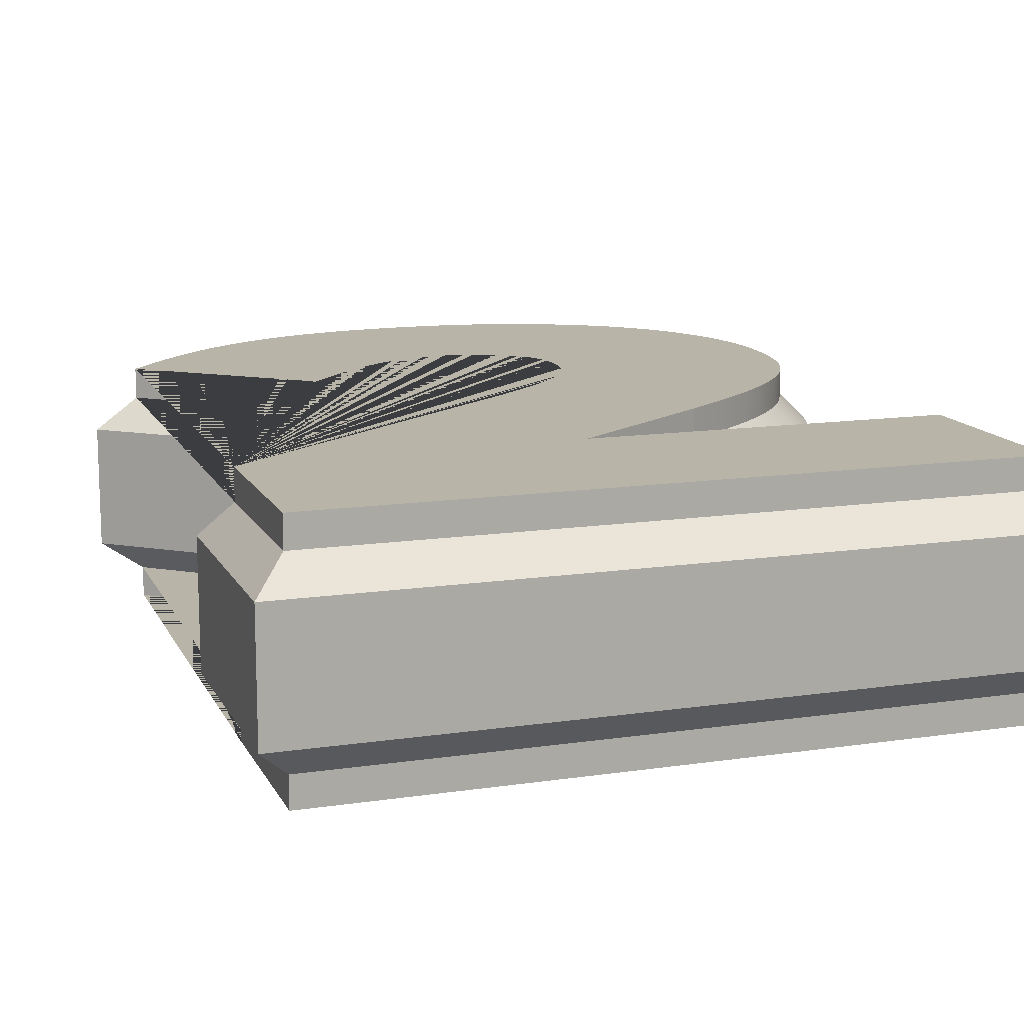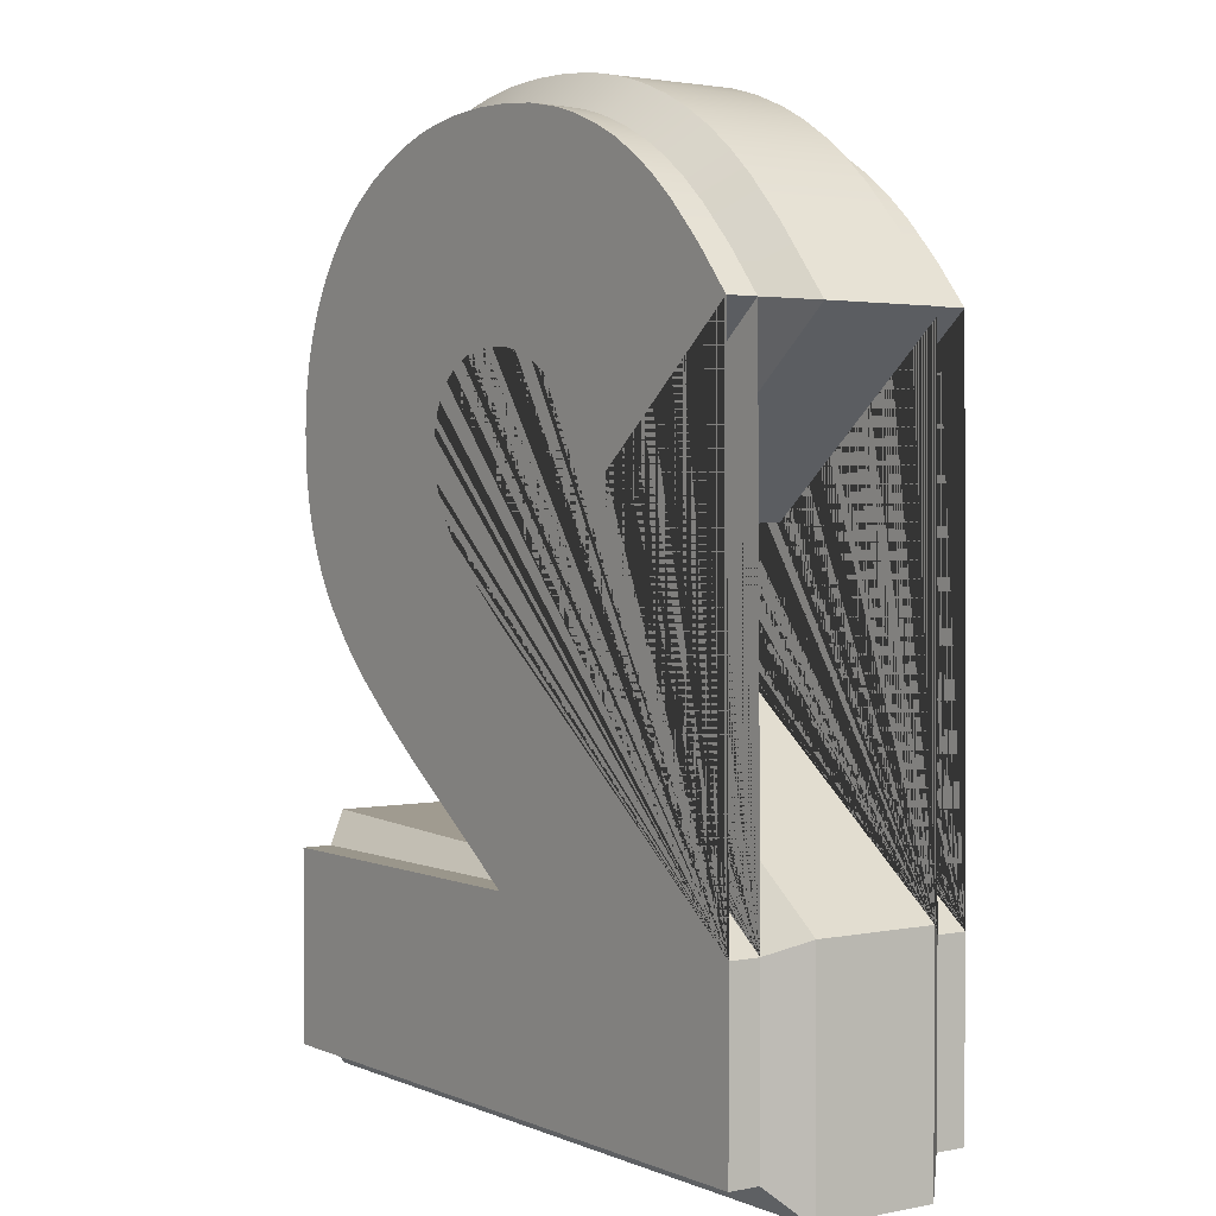
<metadata>
{"format":"obj","ext":"obj","renderer":"f3d","projection":"perspective","resolution":1024,"background":"white","views":[{"elev":13.3,"azim":-18.7,"up":"+Z"},{"elev":2.3,"azim":-125.1,"up":"+Y"}]}
</metadata>
<code>
v -60.4 31.67 0
v -6.128 73.1 0
v 1.418 79.45 0
v 4.928 82.99 0
v 5.962 84.19 0
v 6.839 85.32 0
v 7.815 86.79 0
v 8.59 88.23 0
v 9.111 89.46 0
v 9.511 90.71 0
v 9.794 91.99 0
v 9.934 93.06 0
v 9.995 94.4 0
v 9.932 95.72 0
v 9.793 96.7 0
v 9.578 97.59 0
v 9.291 98.41 0
v 9.02 98.99 0
v 8.694 99.54 0
v 8.318 100.1 0
v 7.884 100.6 0
v 7.395 101 0
v 6.696 101.6 0
v 5.956 102.1 0
v 5.155 102.5 0
v 4.281 102.9 0
v 3.336 103.1 0
v 2.061 103.4 0
v 0.9168 103.5 0
v -0.5738 103.6 0
v -2.34 103.5 0
v -3.803 103.3 0
v -5.249 103 0
v -6.923 102.4 0
v -8.607 101.6 0
v -9.829 101 0
v -11.04 100.2 0
v -14.1 97.88 0
v -18.92 93.46 0
v -27.96 83.73 0
v -61.64 111.8 0
v -52.68 122.5 0
v -46.67 128.8 0
v -42.06 132.9 0
v -37.72 136.1 0
v -33.16 139 0
v -28.33 141.4 0
v -23.24 143.4 0
v -20.19 144.4 0
v -17.04 145.3 0
v -11.27 146.4 0
v -4.658 147.2 0
v 2.425 147.4 0
v 9.522 147.1 0
v 15.87 146.2 0
v 20.3 145.2 0
v 24.95 143.8 0
v 30.11 141.8 0
v 34.92 139.3 0
v 39 136.8 0
v 40.99 135.3 0
v 42.89 133.8 0
v 46.04 130.8 0
v 48.67 127.8 0
v 51.03 124.6 0
v 52.92 121.6 0
v 54.75 118 0
v 56.29 114.2 0
v 57.48 110.3 0
v 58.39 105.8 0
v 58.84 102.1 0
v 59 97.9 0
v 59 97.29 0
v 58.74 91.45 0
v 58.07 86.52 0
v 57.44 83.62 0
v 56.66 80.85 0
v 55.17 76.82 0
v 53.31 72.94 0
v 51.57 69.97 0
v 49.61 67.11 0
v 45.91 62.54 0
v 42.57 59.02 0
v 38.69 55.43 0
v 32.04 49.96 0
v 24.53 44.35 0
v 7.137 34.61 0
v 60.4 36.6 0
v 60.4 -5 0
v -60.4 -5 0
v -60.4 31.67 20
v -6.128 73.1 20
v 1.418 79.45 20
v 4.928 82.99 20
v 5.962 84.19 20
v 6.839 85.32 20
v 7.815 86.79 20
v 8.59 88.23 20
v 9.111 89.46 20
v 9.511 90.71 20
v 9.794 91.99 20
v 9.934 93.06 20
v 9.995 94.4 20
v 9.932 95.72 20
v 9.793 96.7 20
v 9.578 97.59 20
v 9.291 98.41 20
v 9.02 98.99 20
v 8.694 99.54 20
v 8.318 100.1 20
v 7.884 100.6 20
v 7.395 101 20
v 6.696 101.6 20
v 5.956 102.1 20
v 5.155 102.5 20
v 4.281 102.9 20
v 3.336 103.1 20
v 2.061 103.4 20
v 0.9168 103.5 20
v -0.5738 103.6 20
v -2.34 103.5 20
v -3.803 103.3 20
v -5.249 103 20
v -6.923 102.4 20
v -8.607 101.6 20
v -9.829 101 20
v -11.04 100.2 20
v -14.1 97.88 20
v -18.92 93.46 20
v -27.96 83.73 20
v -61.64 111.8 20
v -52.68 122.5 20
v -46.67 128.8 20
v -42.06 132.9 20
v -37.72 136.1 20
v -33.16 139 20
v -28.33 141.4 20
v -23.24 143.4 20
v -20.19 144.4 20
v -17.04 145.3 20
v -11.27 146.4 20
v -4.658 147.2 20
v 2.425 147.4 20
v 9.522 147.1 20
v 15.87 146.2 20
v 20.3 145.2 20
v 24.95 143.8 20
v 30.11 141.8 20
v 34.92 139.3 20
v 39 136.8 20
v 40.99 135.3 20
v 42.89 133.8 20
v 46.04 130.8 20
v 48.67 127.8 20
v 51.03 124.6 20
v 52.92 121.6 20
v 54.75 118 20
v 56.29 114.2 20
v 57.48 110.3 20
v 58.39 105.8 20
v 58.84 102.1 20
v 59 97.9 20
v 59 97.29 20
v 58.74 91.45 20
v 58.07 86.52 20
v 57.44 83.62 20
v 56.66 80.85 20
v 55.17 76.82 20
v 53.31 72.94 20
v 51.57 69.97 20
v 49.61 67.11 20
v 45.91 62.54 20
v 42.57 59.02 20
v 38.69 55.43 20
v 32.04 49.96 20
v 24.53 44.35 20
v 7.137 34.61 20
v 60.4 36.6 20
v 60.4 -5 20
v -60.4 -5 20
o 2
f 1 91 92 2
f 2 92 93 3
f 3 93 94 4
f 4 94 95 5
f 5 95 96 6
f 6 96 97 7
f 7 97 98 8
f 8 98 99 9
f 9 99 100 10
f 10 100 101 11
f 11 101 102 12
f 12 102 103 13
f 13 103 104 14
f 14 104 105 15
f 15 105 106 16
f 16 106 107 17
f 17 107 108 18
f 18 108 109 19
f 19 109 110 20
f 20 110 111 21
f 21 111 112 22
f 22 112 113 23
f 23 113 114 24
f 24 114 115 25
f 25 115 116 26
f 26 116 117 27
f 27 117 118 28
f 28 118 119 29
f 29 119 120 30
f 30 120 121 31
f 31 121 122 32
f 32 122 123 33
f 33 123 124 34
f 34 124 125 35
f 35 125 126 36
f 36 126 127 37
f 37 127 128 38
f 38 128 129 39
f 39 129 130 40
f 40 130 131 41
f 41 131 132 42
f 42 132 133 43
f 43 133 134 44
f 44 134 135 45
f 45 135 136 46
f 46 136 137 47
f 47 137 138 48
f 48 138 139 49
f 49 139 140 50
f 50 140 141 51
f 51 141 142 52
f 52 142 143 53
f 53 143 144 54
f 54 144 145 55
f 55 145 146 56
f 56 146 147 57
f 57 147 148 58
f 58 148 149 59
f 59 149 150 60
f 60 150 151 61
f 61 151 152 62
f 62 152 153 63
f 63 153 154 64
f 64 154 155 65
f 65 155 156 66
f 66 156 157 67
f 67 157 158 68
f 68 158 159 69
f 69 159 160 70
f 70 160 161 71
f 71 161 162 72
f 72 162 163 73
f 73 163 164 74
f 74 164 165 75
f 75 165 166 76
f 76 166 167 77
f 77 167 168 78
f 78 168 169 79
f 79 169 170 80
f 80 170 171 81
f 81 171 172 82
f 82 172 173 83
f 83 173 174 84
f 84 174 175 85
f 85 175 176 86
f 86 176 177 87
f 87 177 178 88
f 88 178 179 89
f 89 179 180 90
f 90 180 91 1
v -55.4 29.2 -5
v -3 69.2 -5
v 4.81 75.77 -5
v 8.604 79.6 -5
v 9.834 81.03 -5
v 10.9 82.4 -5
v 12.11 84.21 -5
v 13.1 86.07 -5
v 13.8 87.72 -5
v 14.34 89.41 -5
v 14.72 91.13 -5
v 14.92 92.62 -5
v 15 94.4 -5
v 14.92 96.19 -5
v 14.71 97.64 -5
v 14.38 99.01 -5
v 13.93 100.3 -5
v 13.45 101.3 -5
v 12.89 102.3 -5
v 12.25 103.2 -5
v 11.52 104 -5
v 10.7 104.8 -5
v 9.629 105.7 -5
v 8.48 106.4 -5
v 7.254 107 -5
v 5.95 107.6 -5
v 4.568 108 -5
v 2.857 108.3 -5
v 1.307 108.5 -5
v -0.6 108.6 -5
v -2.822 108.5 -5
v -4.737 108.2 -5
v -6.624 107.8 -5
v -8.748 107.1 -5
v -10.84 106.1 -5
v -12.38 105.3 -5
v -13.9 104.3 -5
v -17.3 101.7 -5
v -22.44 97.01 -5
v -28.4 90.6 -5
v -54.6 112.4 -5
v -48.95 119.2 -5
v -43.2 125.2 -5
v -38.91 129 -5
v -34.9 132 -5
v -30.7 134.6 -5
v -26.27 136.8 -5
v -21.55 138.7 -5
v -18.77 139.6 -5
v -15.9 140.4 -5
v -10.5 141.5 -5
v -4.293 142.2 -5
v 2.4 142.4 -5
v 9.069 142.1 -5
v 14.98 141.3 -5
v 19.03 140.4 -5
v 23.3 139.1 -5
v 28.06 137.2 -5
v 32.45 135 -5
v 36.18 132.6 -5
v 37.93 131.4 -5
v 39.6 130 -5
v 42.45 127.3 -5
v 44.78 124.7 -5
v 46.88 121.8 -5
v 48.56 119.1 -5
v 50.2 115.9 -5
v 51.57 112.5 -5
v 52.63 109 -5
v 53.45 105 -5
v 53.85 101.7 -5
v 54 97.8 -5
v 54 97.4 -5
v 53.76 91.9 -5
v 53.14 87.39 -5
v 52.59 84.83 -5
v 51.9 82.4 -5
v 50.56 78.77 -5
v 48.89 75.29 -5
v 47.35 72.65 -5
v 45.6 70.1 -5
v 42.15 65.84 -5
v 39.06 62.58 -5
v 35.4 59.2 -5
v 28.95 53.9 -5
v 21.6 48.4 -5
v -2.4 31.6 -5
v 55.4 31.6 -5
v 55.4 -0 -5
v -55.4 -0 -5
o Rounding_1
f 1 2 182 181
f 2 3 183 182
f 3 4 184 183
f 4 5 185 184
f 5 6 186 185
f 6 7 187 186
f 7 8 188 187
f 8 9 189 188
f 9 10 190 189
f 10 11 191 190
f 11 12 192 191
f 12 13 193 192
f 13 14 194 193
f 14 15 195 194
f 15 16 196 195
f 16 17 197 196
f 17 18 198 197
f 18 19 199 198
f 19 20 200 199
f 20 21 201 200
f 21 22 202 201
f 22 23 203 202
f 23 24 204 203
f 24 25 205 204
f 25 26 206 205
f 26 27 207 206
f 27 28 208 207
f 28 29 209 208
f 29 30 210 209
f 30 31 211 210
f 31 32 212 211
f 32 33 213 212
f 33 34 214 213
f 34 35 215 214
f 35 36 216 215
f 36 37 217 216
f 37 38 218 217
f 38 39 219 218
f 39 40 220 219
f 40 41 221 220
f 41 42 222 221
f 42 43 223 222
f 43 44 224 223
f 44 45 225 224
f 45 46 226 225
f 46 47 227 226
f 47 48 228 227
f 48 49 229 228
f 49 50 230 229
f 50 51 231 230
f 51 52 232 231
f 52 53 233 232
f 53 54 234 233
f 54 55 235 234
f 55 56 236 235
f 56 57 237 236
f 57 58 238 237
f 58 59 239 238
f 59 60 240 239
f 60 61 241 240
f 61 62 242 241
f 62 63 243 242
f 63 64 244 243
f 64 65 245 244
f 65 66 246 245
f 66 67 247 246
f 67 68 248 247
f 68 69 249 248
f 69 70 250 249
f 70 71 251 250
f 71 72 252 251
f 72 73 253 252
f 73 74 254 253
f 74 75 255 254
f 75 76 256 255
f 76 77 257 256
f 77 78 258 257
f 78 79 259 258
f 79 80 260 259
f 80 81 261 260
f 81 82 262 261
f 82 83 263 262
f 83 84 264 263
f 84 85 265 264
f 85 86 266 265
f 86 87 267 266
f 87 88 268 267
f 88 89 269 268
f 89 90 270 269
f 90 1 181 270
o Cap_1
f 181 182 183 184 185 186 187 188 189 190 191 192 193 194 195 196 197 198 199 200 201 202 203 204 205 206 207 208 209 210 211 212 213 214 215 216 217 218 219 220 221 222 223 224 225 226 227 228 229 230 231 232 233 234 235 236 237 238 239 240 241 242 243 244 245 246 247 248 249 250 251 252 253 254 255 256 257 258 259 260 261 262 263 264 265 266 267 268 269 270
v -55.4 29.2 25
v -3 69.2 25
v 4.81 75.77 25
v 8.604 79.6 25
v 9.834 81.03 25
v 10.9 82.4 25
v 12.11 84.21 25
v 13.1 86.07 25
v 13.8 87.72 25
v 14.34 89.41 25
v 14.72 91.13 25
v 14.92 92.62 25
v 15 94.4 25
v 14.92 96.19 25
v 14.71 97.64 25
v 14.38 99.01 25
v 13.93 100.3 25
v 13.45 101.3 25
v 12.89 102.3 25
v 12.25 103.2 25
v 11.52 104 25
v 10.7 104.8 25
v 9.629 105.7 25
v 8.48 106.4 25
v 7.254 107 25
v 5.95 107.6 25
v 4.568 108 25
v 2.857 108.3 25
v 1.307 108.5 25
v -0.6 108.6 25
v -2.822 108.5 25
v -4.737 108.2 25
v -6.624 107.8 25
v -8.748 107.1 25
v -10.84 106.1 25
v -12.38 105.3 25
v -13.9 104.3 25
v -17.3 101.7 25
v -22.44 97.01 25
v -28.4 90.6 25
v -54.6 112.4 25
v -48.95 119.2 25
v -43.2 125.2 25
v -38.91 129 25
v -34.9 132 25
v -30.7 134.6 25
v -26.27 136.8 25
v -21.55 138.7 25
v -18.77 139.6 25
v -15.9 140.4 25
v -10.5 141.5 25
v -4.293 142.2 25
v 2.4 142.4 25
v 9.069 142.1 25
v 14.98 141.3 25
v 19.03 140.4 25
v 23.3 139.1 25
v 28.06 137.2 25
v 32.45 135 25
v 36.18 132.6 25
v 37.93 131.4 25
v 39.6 130 25
v 42.45 127.3 25
v 44.78 124.7 25
v 46.88 121.8 25
v 48.56 119.1 25
v 50.2 115.9 25
v 51.57 112.5 25
v 52.63 109 25
v 53.45 105 25
v 53.85 101.7 25
v 54 97.8 25
v 54 97.4 25
v 53.76 91.9 25
v 53.14 87.39 25
v 52.59 84.83 25
v 51.9 82.4 25
v 50.56 78.77 25
v 48.89 75.29 25
v 47.35 72.65 25
v 45.6 70.1 25
v 42.15 65.84 25
v 39.06 62.58 25
v 35.4 59.2 25
v 28.95 53.9 25
v 21.6 48.4 25
v -2.4 31.6 25
v 55.4 31.6 25
v 55.4 -0 25
v -55.4 -0 25
o Rounding_2
f 91 271 272 92
f 92 272 273 93
f 93 273 274 94
f 94 274 275 95
f 95 275 276 96
f 96 276 277 97
f 97 277 278 98
f 98 278 279 99
f 99 279 280 100
f 100 280 281 101
f 101 281 282 102
f 102 282 283 103
f 103 283 284 104
f 104 284 285 105
f 105 285 286 106
f 106 286 287 107
f 107 287 288 108
f 108 288 289 109
f 109 289 290 110
f 110 290 291 111
f 111 291 292 112
f 112 292 293 113
f 113 293 294 114
f 114 294 295 115
f 115 295 296 116
f 116 296 297 117
f 117 297 298 118
f 118 298 299 119
f 119 299 300 120
f 120 300 301 121
f 121 301 302 122
f 122 302 303 123
f 123 303 304 124
f 124 304 305 125
f 125 305 306 126
f 126 306 307 127
f 127 307 308 128
f 128 308 309 129
f 129 309 310 130
f 130 310 311 131
f 131 311 312 132
f 132 312 313 133
f 133 313 314 134
f 134 314 315 135
f 135 315 316 136
f 136 316 317 137
f 137 317 318 138
f 138 318 319 139
f 139 319 320 140
f 140 320 321 141
f 141 321 322 142
f 142 322 323 143
f 143 323 324 144
f 144 324 325 145
f 145 325 326 146
f 146 326 327 147
f 147 327 328 148
f 148 328 329 149
f 149 329 330 150
f 150 330 331 151
f 151 331 332 152
f 152 332 333 153
f 153 333 334 154
f 154 334 335 155
f 155 335 336 156
f 156 336 337 157
f 157 337 338 158
f 158 338 339 159
f 159 339 340 160
f 160 340 341 161
f 161 341 342 162
f 162 342 343 163
f 163 343 344 164
f 164 344 345 165
f 165 345 346 166
f 166 346 347 167
f 167 347 348 168
f 168 348 349 169
f 169 349 350 170
f 170 350 351 171
f 171 351 352 172
f 172 352 353 173
f 173 353 354 174
f 174 354 355 175
f 175 355 356 176
f 176 356 357 177
f 177 357 358 178
f 178 358 359 179
f 179 359 360 180
f 180 360 271 91
o Cap_2
f 271 360 359 358 357 356 355 354 353 352 351 350 349 348 347 346 345 344 343 342 341 340 339 338 337 336 335 334 333 332 331 330 329 328 327 326 325 324 323 322 321 320 319 318 317 316 315 314 313 312 311 310 309 308 307 306 305 304 303 302 301 300 299 298 297 296 295 294 293 292 291 290 289 288 287 286 285 284 283 282 281 280 279 278 277 276 275 274 273 272
v -55.4 29.2 -10
v -3 69.2 -10
v 4.81 75.77 -10
v 8.604 79.6 -10
v 9.834 81.03 -10
v 10.9 82.4 -10
v 12.11 84.21 -10
v 13.1 86.07 -10
v 13.8 87.72 -10
v 14.34 89.41 -10
v 14.72 91.13 -10
v 14.92 92.62 -10
v 15 94.4 -10
v 14.92 96.19 -10
v 14.71 97.64 -10
v 14.38 99.01 -10
v 13.93 100.3 -10
v 13.45 101.3 -10
v 12.89 102.3 -10
v 12.25 103.2 -10
v 11.52 104 -10
v 10.7 104.8 -10
v 9.629 105.7 -10
v 8.48 106.4 -10
v 7.254 107 -10
v 5.95 107.6 -10
v 4.568 108 -10
v 2.857 108.3 -10
v 1.307 108.5 -10
v -0.6 108.6 -10
v -2.822 108.5 -10
v -4.737 108.2 -10
v -6.624 107.8 -10
v -8.748 107.1 -10
v -10.84 106.1 -10
v -12.38 105.3 -10
v -13.9 104.3 -10
v -17.3 101.7 -10
v -22.44 97.01 -10
v -28.4 90.6 -10
v -54.6 112.4 -10
v -48.95 119.2 -10
v -43.2 125.2 -10
v -38.91 129 -10
v -34.9 132 -10
v -30.7 134.6 -10
v -26.27 136.8 -10
v -21.55 138.7 -10
v -18.77 139.6 -10
v -15.9 140.4 -10
v -10.5 141.5 -10
v -4.293 142.2 -10
v 2.4 142.4 -10
v 9.069 142.1 -10
v 14.98 141.3 -10
v 19.03 140.4 -10
v 23.3 139.1 -10
v 28.06 137.2 -10
v 32.45 135 -10
v 36.18 132.6 -10
v 37.93 131.4 -10
v 39.6 130 -10
v 42.45 127.3 -10
v 44.78 124.7 -10
v 46.88 121.8 -10
v 48.56 119.1 -10
v 50.2 115.9 -10
v 51.57 112.5 -10
v 52.63 109 -10
v 53.45 105 -10
v 53.85 101.7 -10
v 54 97.8 -10
v 54 97.4 -10
v 53.76 91.9 -10
v 53.14 87.39 -10
v 52.59 84.83 -10
v 51.9 82.4 -10
v 50.56 78.77 -10
v 48.89 75.29 -10
v 47.35 72.65 -10
v 45.6 70.1 -10
v 42.15 65.84 -10
v 39.06 62.58 -10
v 35.4 59.2 -10
v 28.95 53.9 -10
v 21.6 48.4 -10
v -2.4 31.6 -10
v 55.4 31.6 -10
v 55.4 0 -10
v -55.4 0 -10
v -55.4 29.2 30
v -3 69.2 30
v 4.81 75.77 30
v 8.604 79.6 30
v 9.834 81.03 30
v 10.9 82.4 30
v 12.11 84.21 30
v 13.1 86.07 30
v 13.8 87.72 30
v 14.34 89.41 30
v 14.72 91.13 30
v 14.92 92.62 30
v 15 94.4 30
v 14.92 96.19 30
v 14.71 97.64 30
v 14.38 99.01 30
v 13.93 100.3 30
v 13.45 101.3 30
v 12.89 102.3 30
v 12.25 103.2 30
v 11.52 104 30
v 10.7 104.8 30
v 9.629 105.7 30
v 8.48 106.4 30
v 7.254 107 30
v 5.95 107.6 30
v 4.568 108 30
v 2.857 108.3 30
v 1.307 108.5 30
v -0.6 108.6 30
v -2.822 108.5 30
v -4.737 108.2 30
v -6.624 107.8 30
v -8.748 107.1 30
v -10.84 106.1 30
v -12.38 105.3 30
v -13.9 104.3 30
v -17.3 101.7 30
v -22.44 97.01 30
v -28.4 90.6 30
v -54.6 112.4 30
v -48.95 119.2 30
v -43.2 125.2 30
v -38.91 129 30
v -34.9 132 30
v -30.7 134.6 30
v -26.27 136.8 30
v -21.55 138.7 30
v -18.77 139.6 30
v -15.9 140.4 30
v -10.5 141.5 30
v -4.293 142.2 30
v 2.4 142.4 30
v 9.069 142.1 30
v 14.98 141.3 30
v 19.03 140.4 30
v 23.3 139.1 30
v 28.06 137.2 30
v 32.45 135 30
v 36.18 132.6 30
v 37.93 131.4 30
v 39.6 130 30
v 42.45 127.3 30
v 44.78 124.7 30
v 46.88 121.8 30
v 48.56 119.1 30
v 50.2 115.9 30
v 51.57 112.5 30
v 52.63 109 30
v 53.45 105 30
v 53.85 101.7 30
v 54 97.8 30
v 54 97.4 30
v 53.76 91.9 30
v 53.14 87.39 30
v 52.59 84.83 30
v 51.9 82.4 30
v 50.56 78.77 30
v 48.89 75.29 30
v 47.35 72.65 30
v 45.6 70.1 30
v 42.15 65.84 30
v 39.06 62.58 30
v 35.4 59.2 30
v 28.95 53.9 30
v 21.6 48.4 30
v -2.4 31.6 30
v 55.4 31.6 30
v 55.4 0 30
v -55.4 0 30
o 2_1
f 361 451 452 362
f 362 452 453 363
f 363 453 454 364
f 364 454 455 365
f 365 455 456 366
f 366 456 457 367
f 367 457 458 368
f 368 458 459 369
f 369 459 460 370
f 370 460 461 371
f 371 461 462 372
f 372 462 463 373
f 373 463 464 374
f 374 464 465 375
f 375 465 466 376
f 376 466 467 377
f 377 467 468 378
f 378 468 469 379
f 379 469 470 380
f 380 470 471 381
f 381 471 472 382
f 382 472 473 383
f 383 473 474 384
f 384 474 475 385
f 385 475 476 386
f 386 476 477 387
f 387 477 478 388
f 388 478 479 389
f 389 479 480 390
f 390 480 481 391
f 391 481 482 392
f 392 482 483 393
f 393 483 484 394
f 394 484 485 395
f 395 485 486 396
f 396 486 487 397
f 397 487 488 398
f 398 488 489 399
f 399 489 490 400
f 400 490 491 401
f 401 491 492 402
f 402 492 493 403
f 403 493 494 404
f 404 494 495 405
f 405 495 496 406
f 406 496 497 407
f 407 497 498 408
f 408 498 499 409
f 409 499 500 410
f 410 500 501 411
f 411 501 502 412
f 412 502 503 413
f 413 503 504 414
f 414 504 505 415
f 415 505 506 416
f 416 506 507 417
f 417 507 508 418
f 418 508 509 419
f 419 509 510 420
f 420 510 511 421
f 421 511 512 422
f 422 512 513 423
f 423 513 514 424
f 424 514 515 425
f 425 515 516 426
f 426 516 517 427
f 427 517 518 428
f 428 518 519 429
f 429 519 520 430
f 430 520 521 431
f 431 521 522 432
f 432 522 523 433
f 433 523 524 434
f 434 524 525 435
f 435 525 526 436
f 436 526 527 437
f 437 527 528 438
f 438 528 529 439
f 439 529 530 440
f 440 530 531 441
f 441 531 532 442
f 442 532 533 443
f 443 533 534 444
f 444 534 535 445
f 445 535 536 446
f 446 536 537 447
f 447 537 538 448
f 448 538 539 449
f 449 539 540 450
f 450 540 451 361
o Cap_1_1
f 361 362 363 364 365 366 367 368 369 370 371 372 373 374 375 376 377 378 379 380 381 382 383 384 385 386 387 388 389 390 391 392 393 394 395 396 397 398 399 400 401 402 403 404 405 406 407 408 409 410 411 412 413 414 415 416 417 418 419 420 421 422 423 424 425 426 427 428 429 430 431 432 433 434 435 436 437 438 439 440 441 442 443 444 445 446 447 448 449 450
o Cap_2_1
f 451 540 539 538 537 536 535 534 533 532 531 530 529 528 527 526 525 524 523 522 521 520 519 518 517 516 515 514 513 512 511 510 509 508 507 506 505 504 503 502 501 500 499 498 497 496 495 494 493 492 491 490 489 488 487 486 485 484 483 482 481 480 479 478 477 476 475 474 473 472 471 470 469 468 467 466 465 464 463 462 461 460 459 458 457 456 455 454 453 452

</code>
